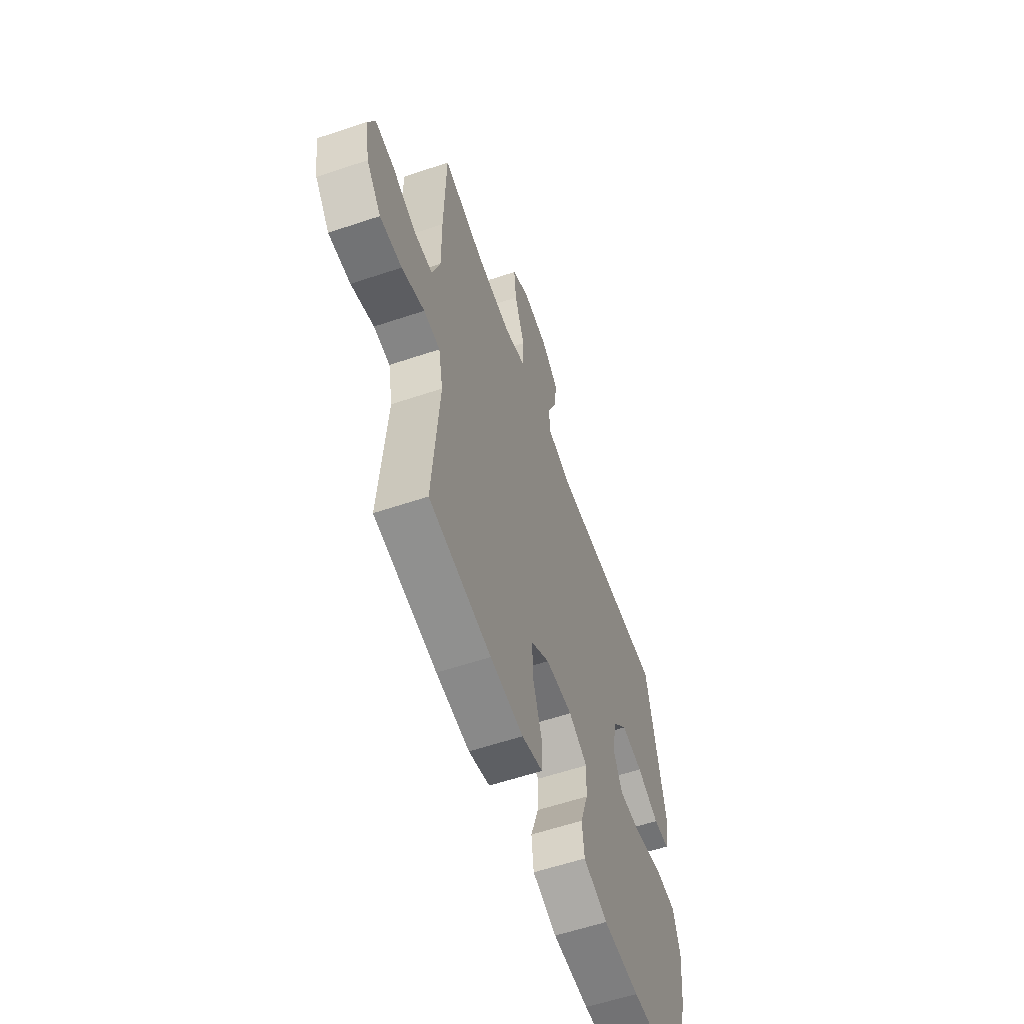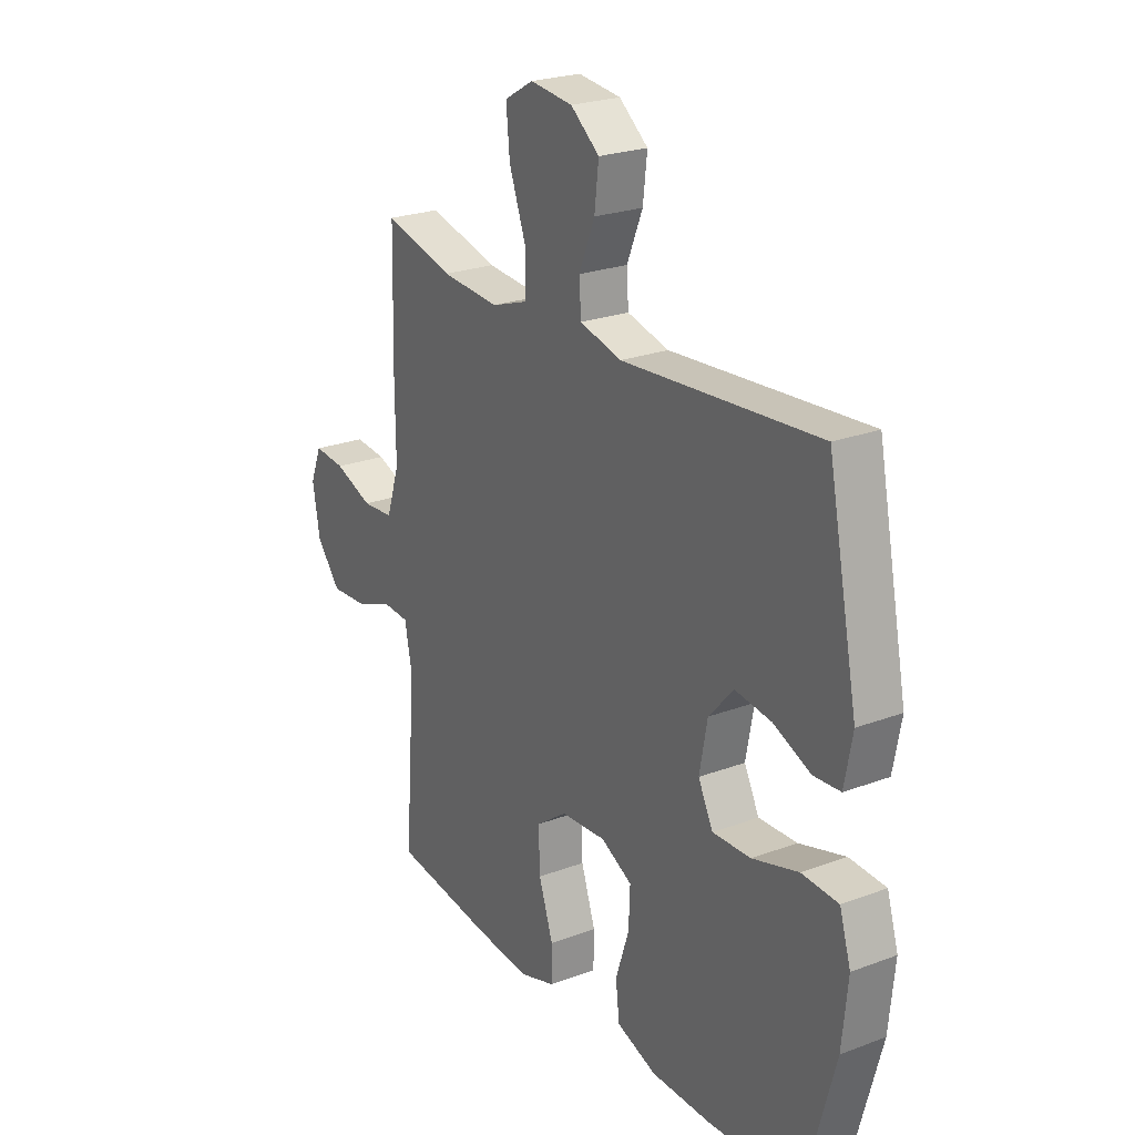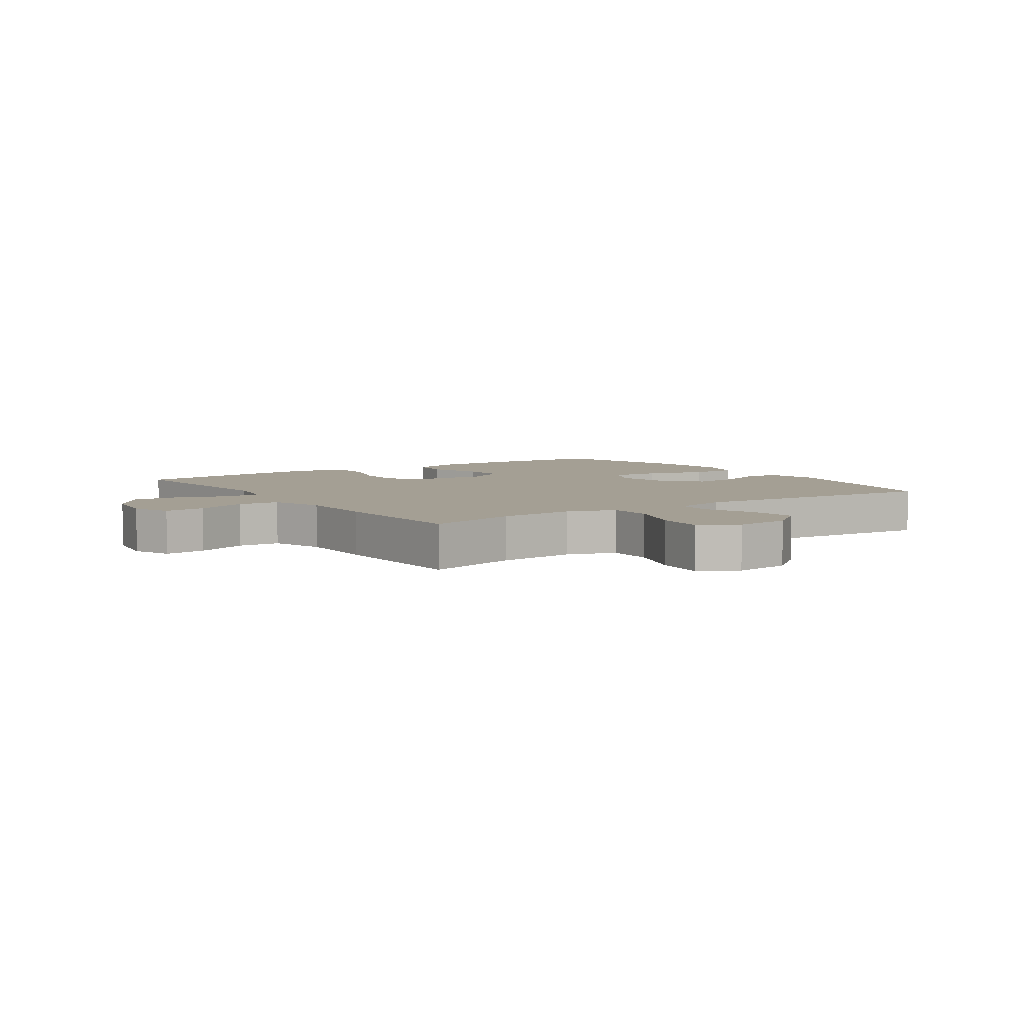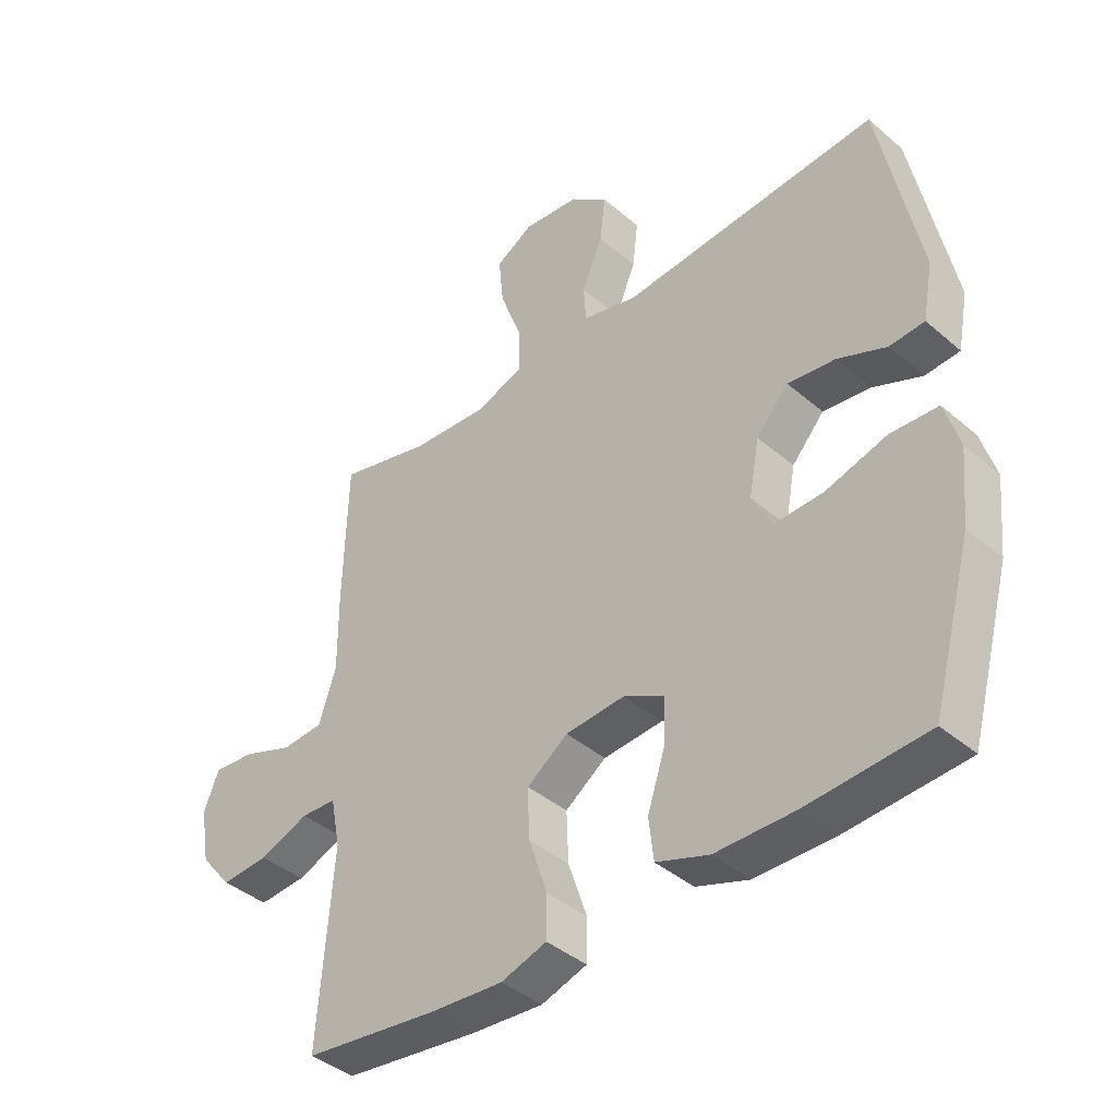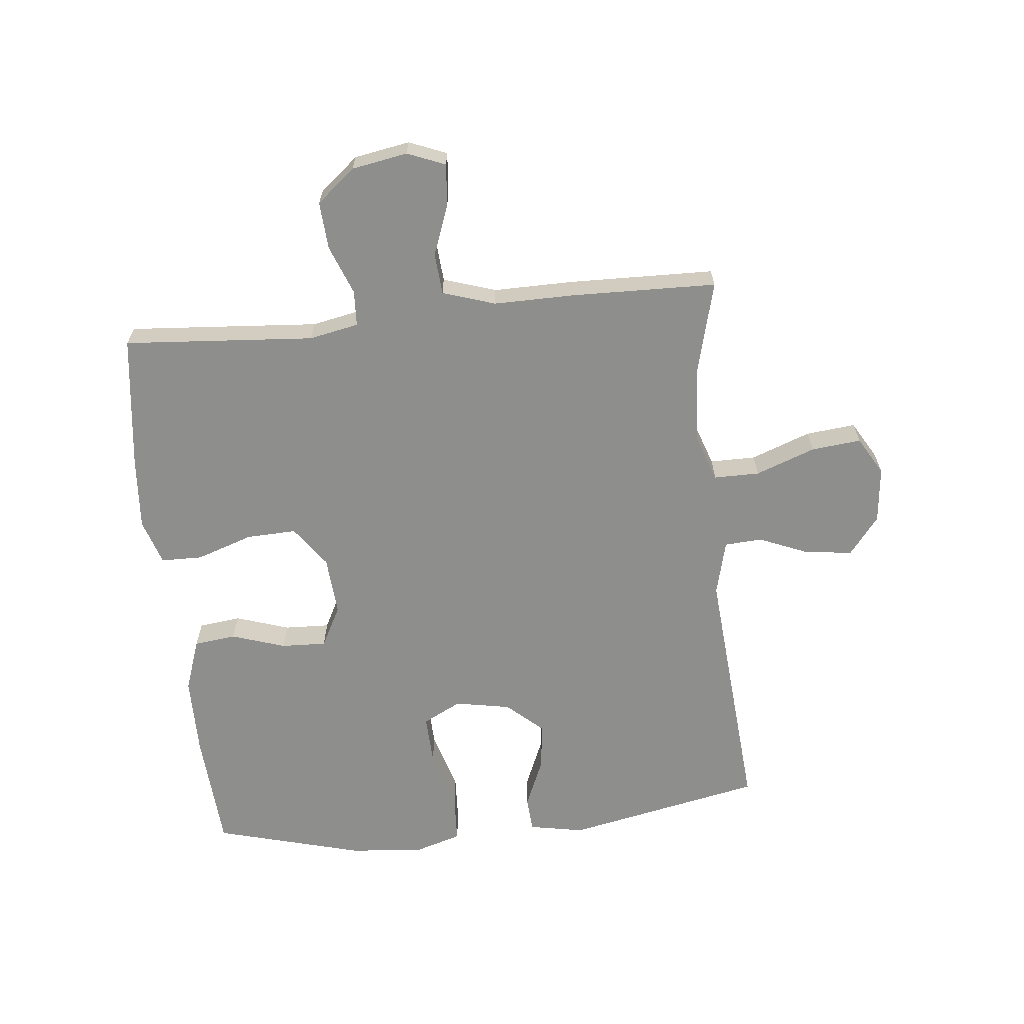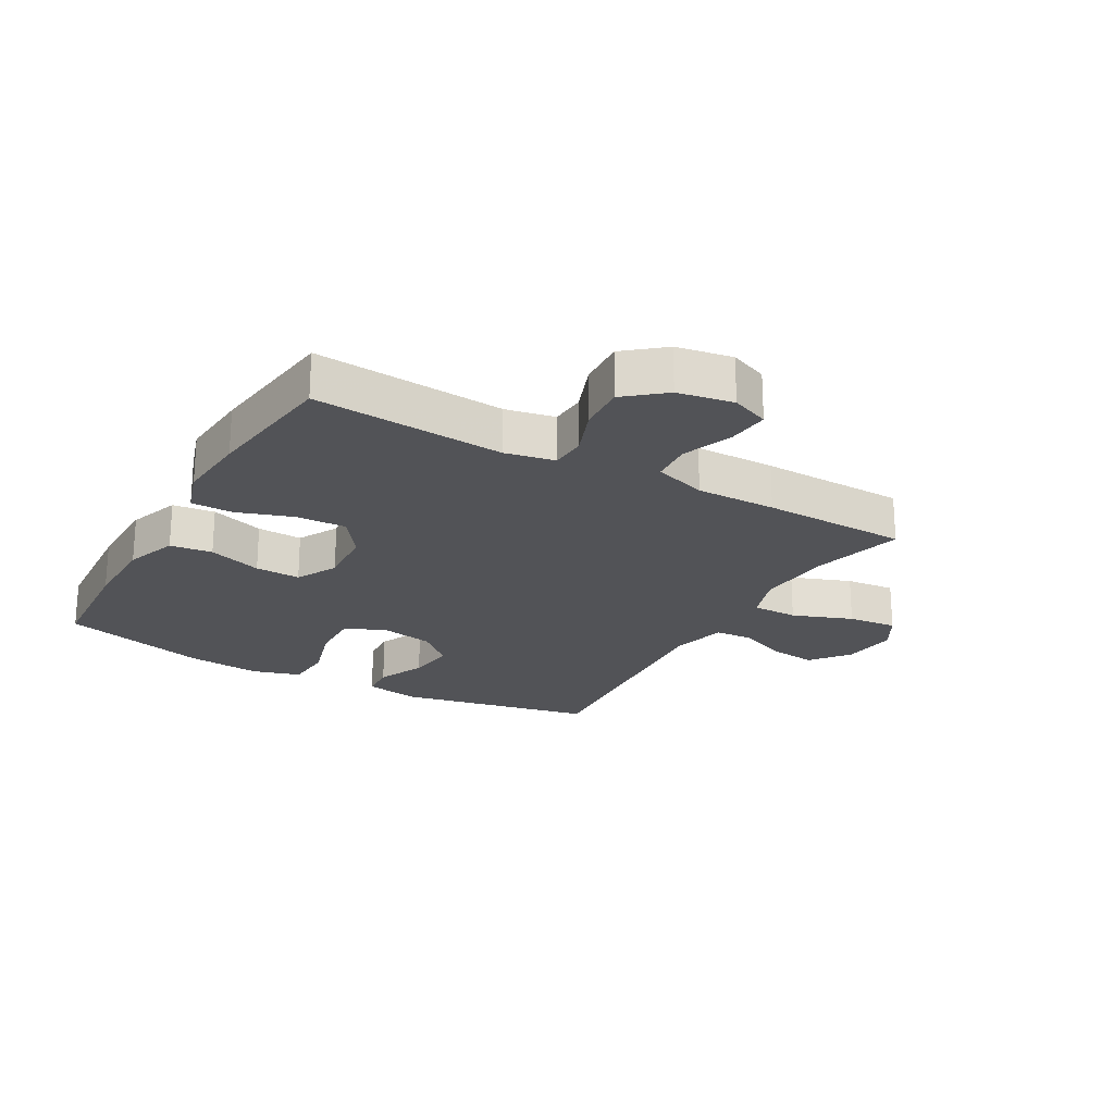
<metadata>
{"format":"obj","ext":"obj","renderer":"f3d","projection":"perspective","resolution":1024,"background":"white","views":[{"elev":-59.1,"azim":-70.9,"up":"+Z"},{"elev":23.9,"azim":58.0,"up":"+Z"},{"elev":5.6,"azim":-34.6,"up":"+Y"},{"elev":-40.7,"azim":43.8,"up":"+Z"},{"elev":-64.8,"azim":-84.0,"up":"+Y"},{"elev":-22.4,"azim":-119.6,"up":"+Y"}]}
</metadata>
<code>
v 0.5 0.07 -0.5
v 0.304 0.07 -0.513
v 0.174 0.07 -0.512
v 0.088 0.07 -0.482
v 0.08 0.07 -0.413
v 0.109 0.07 -0.325
v 0.112 0.07 -0.251
v 0.045 0.07 -0.216
v -0.052 0.07 -0.223
v -0.119 0.07 -0.271
v -0.116 0.07 -0.353
v -0.085 0.07 -0.445
v -0.086 0.07 -0.513
v -0.161 0.07 -0.537
v -0.279 0.07 -0.528
v -0.5 0.07 -0.5
v -0.476 0.07 -0.188
v -0.492 0.07 -0.107
v -0.55 0.07 -0.104
v -0.631 0.07 -0.135
v -0.709 0.07 -0.14
v -0.761 0.07 -0.077
v -0.777 0.07 0.014
v -0.752 0.07 0.076
v -0.684 0.07 0.07
v -0.601 0.07 0.039
v -0.533 0.07 0.044
v -0.505 0.07 0.13
v -0.506 0.07 0.261
v -0.5 0.07 0.5
v -0.349 0.07 0.461
v -0.224 0.07 0.452
v -0.145 0.07 0.479
v -0.145 0.07 0.554
v -0.181 0.07 0.652
v -0.189 0.07 0.733
v -0.127 0.07 0.769
v -0.035 0.07 0.759
v 0.027 0.07 0.71
v 0.018 0.07 0.633
v -0.016 0.07 0.551
v -0.012 0.07 0.49
v 0.078 0.07 0.467
v 0.5 0.07 0.5
v 0.565 0.07 0.177
v 0.548 0.07 0.087
v 0.491 0.07 0.083
v 0.411 0.07 0.117
v 0.333 0.07 0.127
v 0.28 0.07 0.068
v 0.263 0.07 -0.023
v 0.295 0.07 -0.086
v 0.377 0.07 -0.083
v 0.476 0.07 -0.054
v 0.554 0.07 -0.058
v 0.578 0.07 -0.137
v 0.566 0.07 -0.258
v 0.5 0 -0.5
v 0.304 0 -0.513
v 0.174 0 -0.512
v 0.088 0 -0.482
v 0.08 0 -0.413
v 0.109 0 -0.325
v 0.112 0 -0.251
v 0.045 0 -0.216
v -0.052 0 -0.223
v -0.119 0 -0.271
v -0.116 0 -0.353
v -0.085 0 -0.445
v -0.086 0 -0.513
v -0.161 0 -0.537
v -0.279 0 -0.528
v -0.5 0 -0.5
v -0.476 0 -0.188
v -0.492 0 -0.107
v -0.55 0 -0.104
v -0.631 0 -0.135
v -0.709 0 -0.14
v -0.761 0 -0.077
v -0.777 0 0.014
v -0.752 0 0.076
v -0.684 0 0.07
v -0.601 0 0.039
v -0.533 0 0.044
v -0.505 0 0.13
v -0.506 0 0.261
v -0.5 0 0.5
v -0.349 0 0.461
v -0.224 0 0.452
v -0.145 0 0.479
v -0.145 0 0.554
v -0.181 0 0.652
v -0.189 0 0.733
v -0.127 0 0.769
v -0.035 0 0.759
v 0.027 0 0.71
v 0.018 0 0.633
v -0.016 0 0.551
v -0.012 0 0.49
v 0.078 0 0.467
v 0.5 0 0.5
v 0.565 0 0.177
v 0.548 0 0.087
v 0.491 0 0.083
v 0.411 0 0.117
v 0.333 0 0.127
v 0.28 0 0.068
v 0.263 0 -0.023
v 0.295 0 -0.086
v 0.377 0 -0.083
v 0.476 0 -0.054
v 0.554 0 -0.058
v 0.578 0 -0.137
v 0.566 0 -0.258
f 4 5 6
f 3 4 6
f 2 3 6
f 1 2 6
f 57 1 6
f 56 57 6
f 55 56 6
f 54 55 6
f 53 54 6
f 52 53 6 7
f 51 52 7 8
f 50 51 8 9
f 49 50 9 10
f 46 47 48
f 45 46 48
f 44 45 48
f 43 44 48
f 42 43 48 49
f 39 40 41
f 38 39 41
f 37 38 41
f 36 37 41
f 35 36 41
f 34 35 41
f 33 34 41 42
f 42 49 10
f 33 42 10
f 32 33 10
f 28 29 30 31
f 32 10 11
f 31 32 11
f 28 31 11
f 27 28 11
f 24 25 26
f 23 24 26
f 22 23 26
f 21 22 26
f 20 21 26
f 19 20 26
f 18 19 26 27
f 15 16 17
f 14 15 17
f 13 14 17
f 12 13 17
f 11 12 17
f 11 17 18
f 11 18 27
f 63 62 61
f 63 61 60
f 63 60 59
f 63 59 58
f 63 58 114
f 63 114 113
f 63 113 112
f 63 112 111
f 63 111 110
f 64 63 110 109
f 65 64 109 108
f 66 65 108 107
f 67 66 107 106
f 105 104 103
f 105 103 102
f 105 102 101
f 105 101 100
f 106 105 100 99
f 98 97 96
f 98 96 95
f 98 95 94
f 98 94 93
f 98 93 92
f 98 92 91
f 99 98 91 90
f 67 106 99
f 67 99 90
f 67 90 89
f 88 87 86 85
f 68 67 89
f 68 89 88
f 68 88 85
f 68 85 84
f 83 82 81
f 83 81 80
f 83 80 79
f 83 79 78
f 83 78 77
f 83 77 76
f 84 83 76 75
f 74 73 72
f 74 72 71
f 74 71 70
f 74 70 69
f 74 69 68
f 75 74 68
f 84 75 68
f 1 58 59 2
f 2 59 60 3
f 3 60 61 4
f 4 61 62 5
f 5 62 63 6
f 6 63 64 7
f 7 64 65 8
f 8 65 66 9
f 9 66 67 10
f 10 67 68 11
f 11 68 69 12
f 12 69 70 13
f 13 70 71 14
f 14 71 72 15
f 15 72 73 16
f 16 73 74 17
f 17 74 75 18
f 18 75 76 19
f 19 76 77 20
f 20 77 78 21
f 21 78 79 22
f 22 79 80 23
f 23 80 81 24
f 24 81 82 25
f 25 82 83 26
f 26 83 84 27
f 27 84 85 28
f 28 85 86 29
f 29 86 87 30
f 30 87 88 31
f 31 88 89 32
f 32 89 90 33
f 33 90 91 34
f 34 91 92 35
f 35 92 93 36
f 36 93 94 37
f 37 94 95 38
f 38 95 96 39
f 39 96 97 40
f 40 97 98 41
f 41 98 99 42
f 42 99 100 43
f 43 100 101 44
f 44 101 102 45
f 45 102 103 46
f 46 103 104 47
f 47 104 105 48
f 48 105 106 49
f 49 106 107 50
f 50 107 108 51
f 51 108 109 52
f 52 109 110 53
f 53 110 111 54
f 54 111 112 55
f 55 112 113 56
f 56 113 114 57
f 57 114 58 1

</code>
